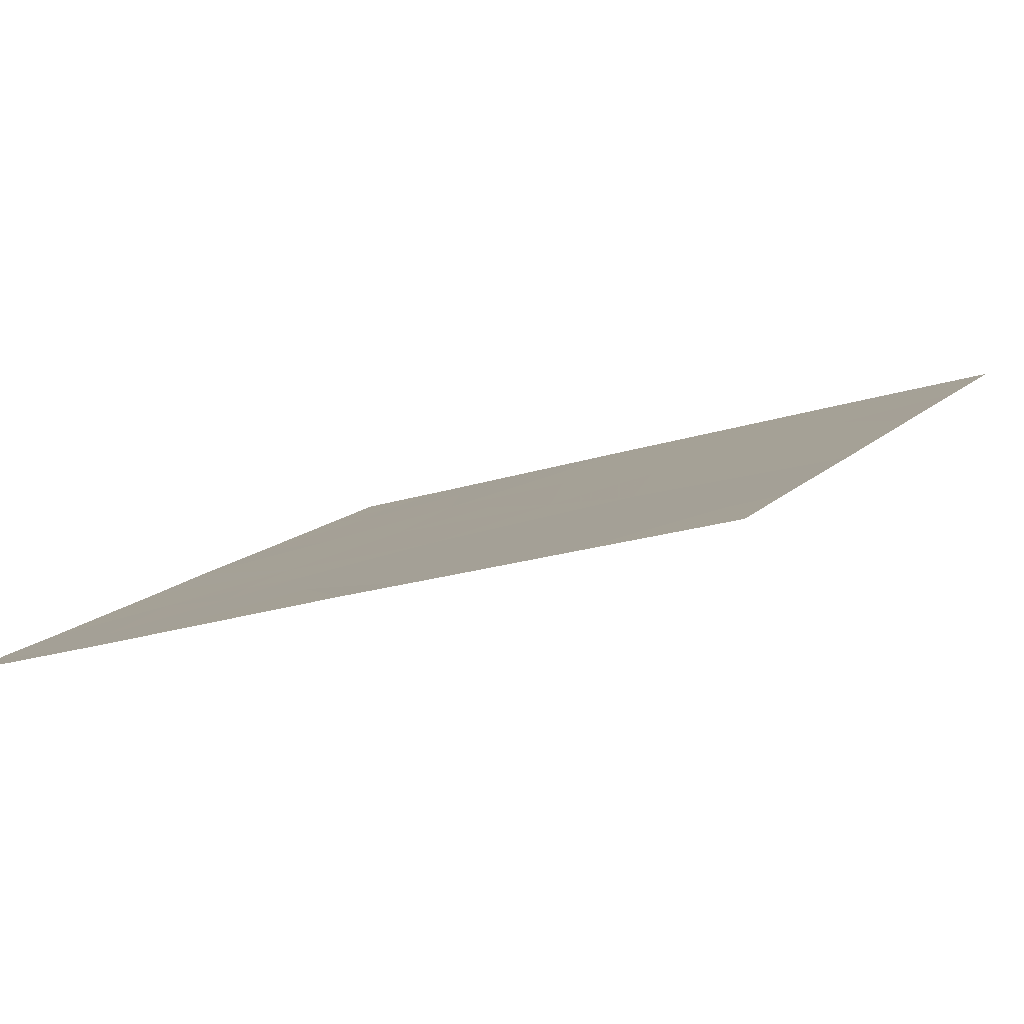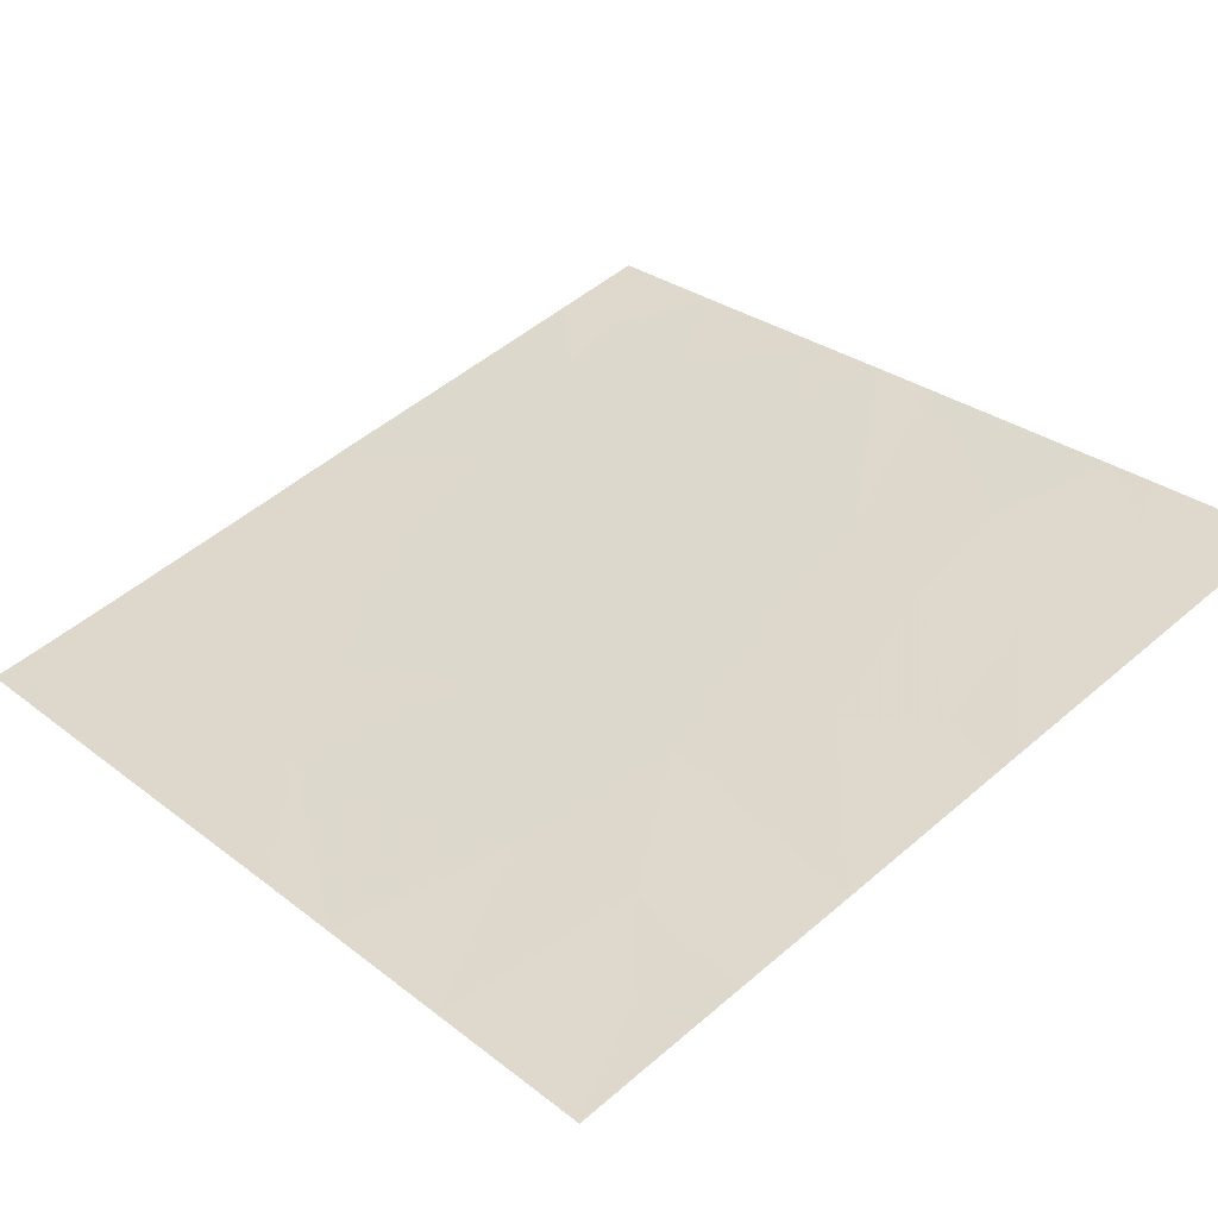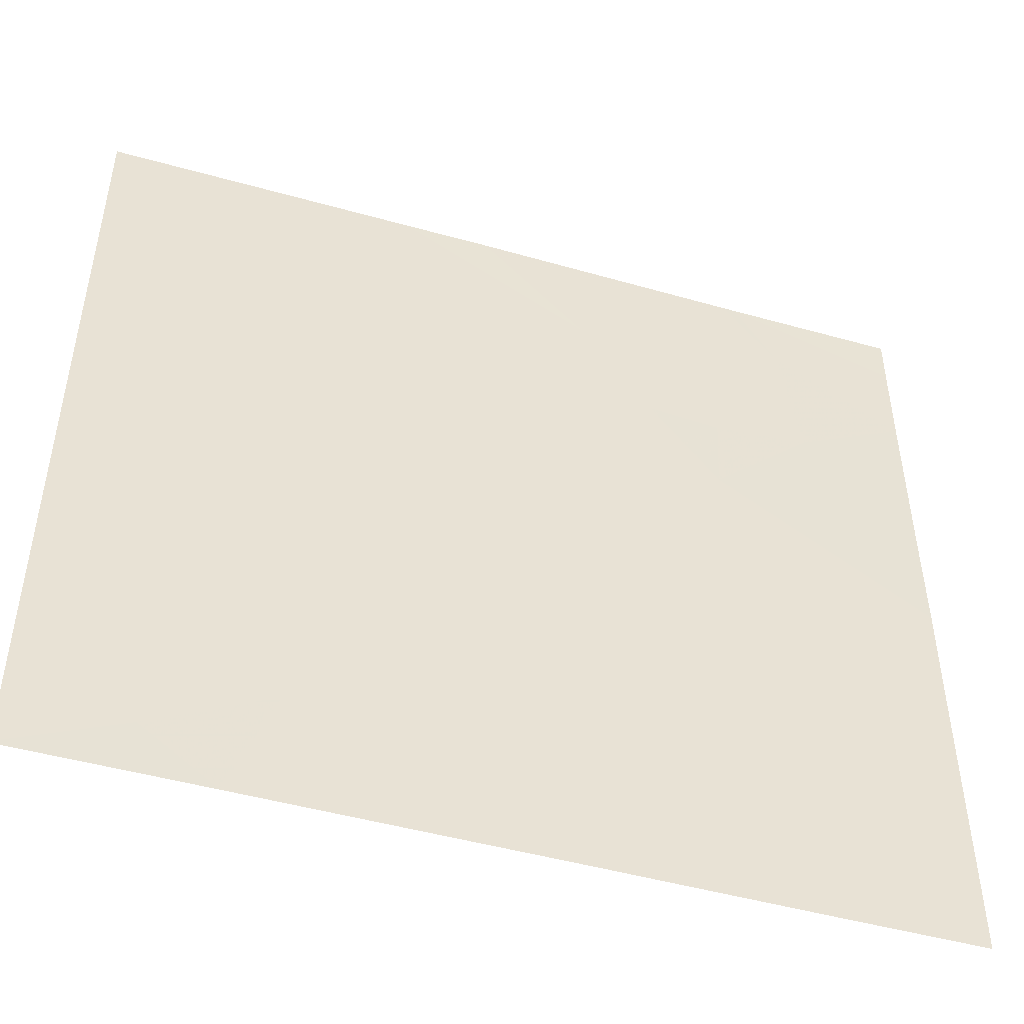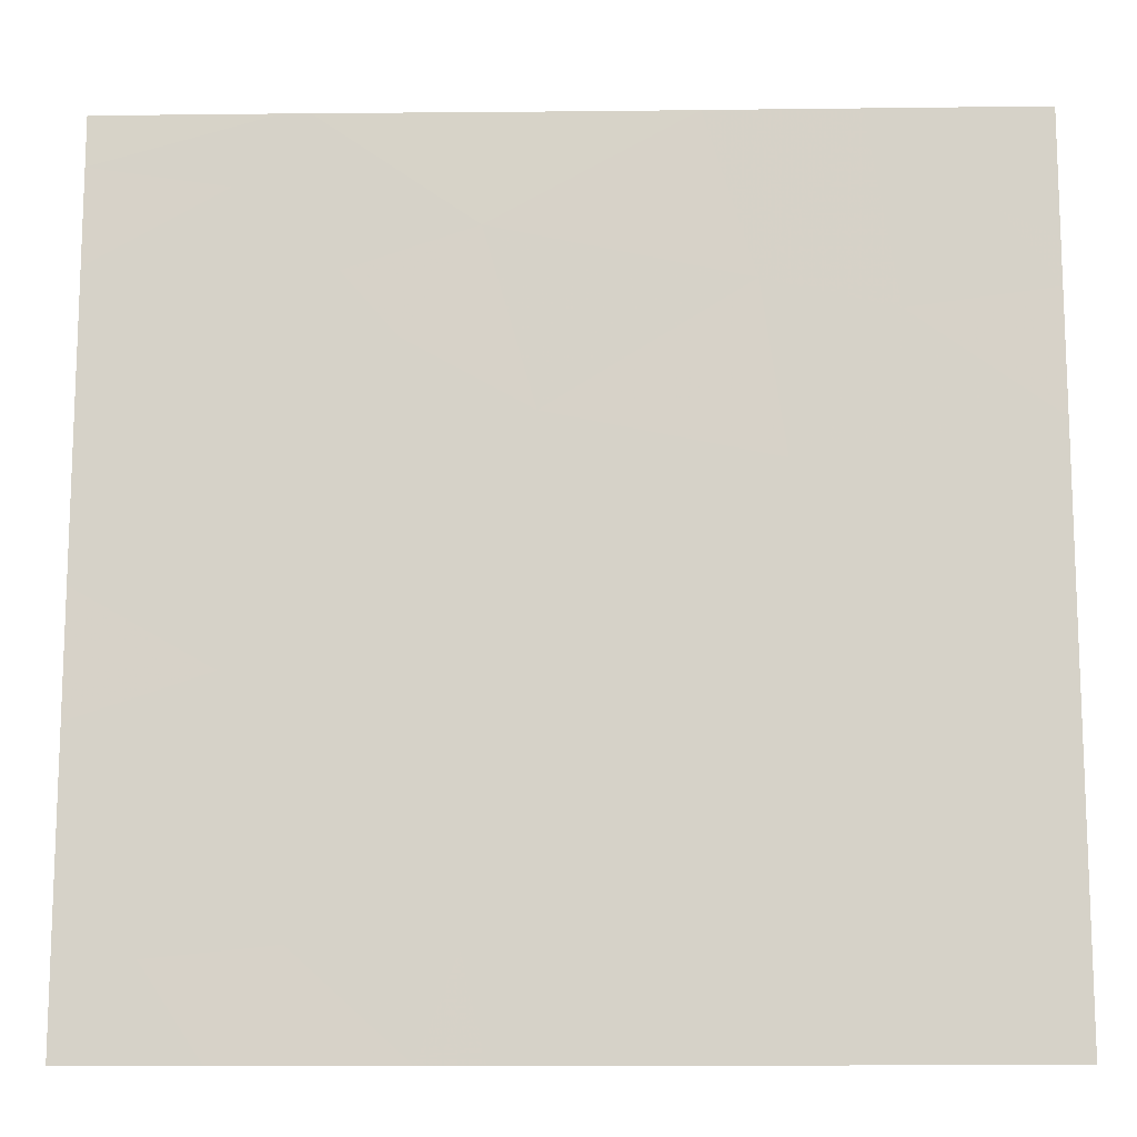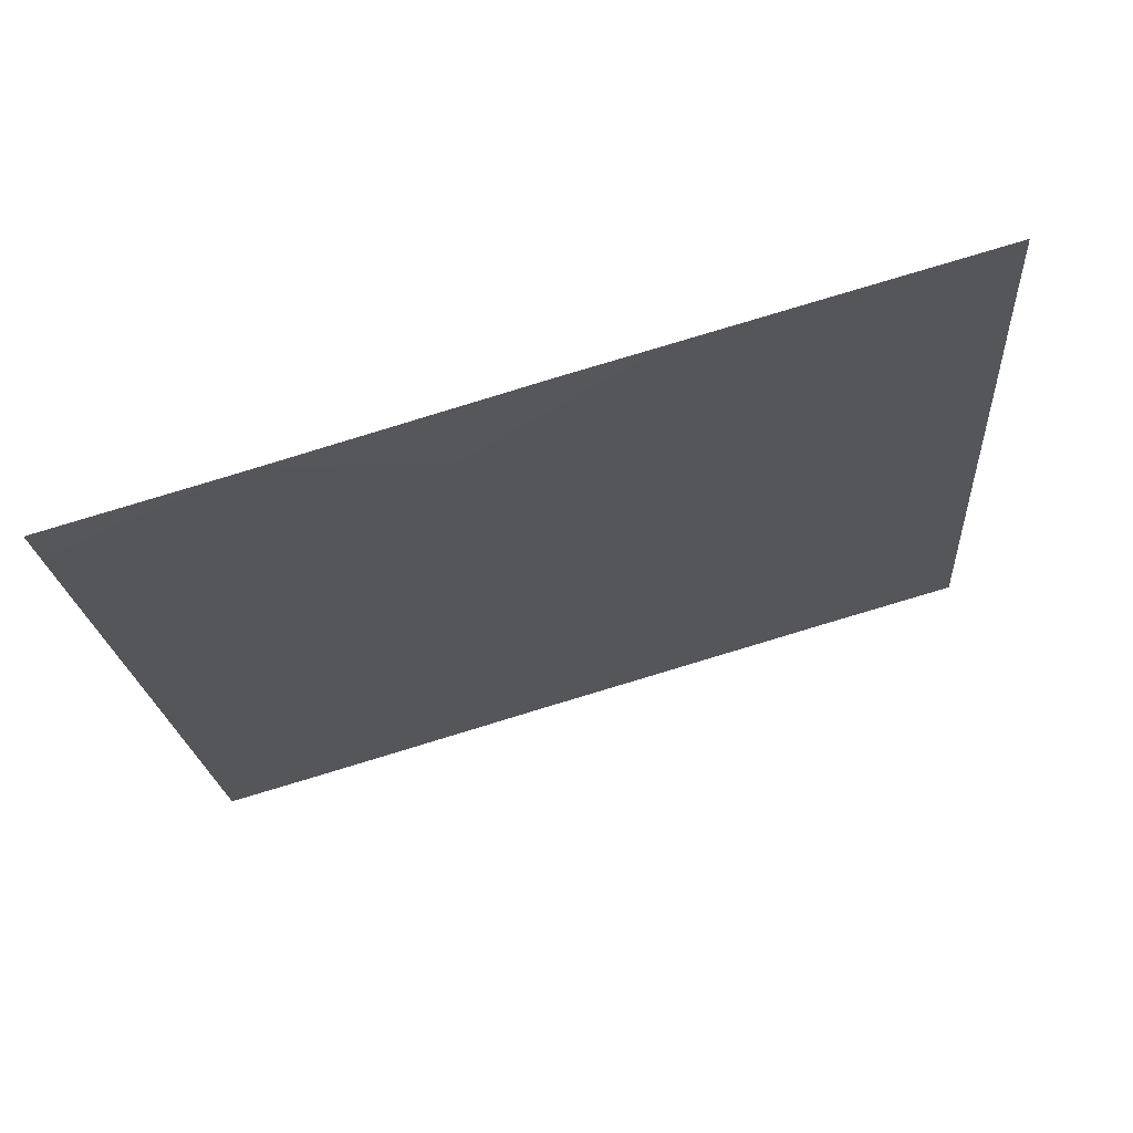
<metadata>
{"format":"obj","ext":"obj","renderer":"f3d","projection":"perspective","resolution":1024,"background":"white","views":[{"elev":12.8,"azim":25.7,"up":"+Y"},{"elev":50.5,"azim":46.8,"up":"+Y"},{"elev":-48.3,"azim":178.7,"up":"+Z"},{"elev":-13.3,"azim":17.7,"up":"+Z"},{"elev":-20.7,"azim":4.1,"up":"+Y"}]}
</metadata>
<code>
v -6.973 35.73 -20.28
v -7.249 35.65 -20.09
v -7.441 35.59 -20.68
v -7.74 35.5 -20.34
v -8.438 35.3 -21.54
v -8.389 35.32 -21.54
v -8.516 35.28 -21.21
v -9.685 34.93 -18.72
v -9.084 35.11 -18.54
v -9.686 34.93 -18.54
v -8.473 35.29 -20.38
v -8.018 35.42 -19.99
v -8.284 35.35 -20.7
v -6.721 35.8 -20.06
v -9.689 34.94 -21.19
v -9.441 35.01 -21.23
v -9.391 35.02 -20.96
v -8.643 35.24 -21.54
v -8.812 35.19 -20.7
v -9.022 35.13 -21.19
v -8.158 35.38 -21.54
v -7.507 35.57 -21.13
v -7.872 35.47 -20.88
v -6.721 35.8 -19.57
v -6.721 35.8 -19.15
v -7.203 35.66 -19.21
v -7.552 35.56 -19.7
v -8.756 35.21 -20.12
v -9.24 35.07 -21.54
v -9.236 35.07 -20.36
v -9.688 34.94 -20.51
v -6.9 35.75 -18.89
v -6.721 35.8 -21
v -6.721 35.8 -20.33
v -7.098 35.69 -20.79
v -9.685 34.93 -19.06
v -9.686 34.93 -19.29
v -9.301 35.05 -19.27
v -9.041 35.12 -18.54
v -9.233 35.07 -18.79
v -8.898 35.16 -19.07
v -7.362 35.61 -21.54
v -7.198 35.66 -21.54
v -7.106 35.69 -21.35
v -9.687 34.94 -19.72
v -9.688 34.94 -20.09
v -8.955 35.15 -19.61
v -7.633 35.53 -19.11
v -7.8 35.49 -18.54
v -8.299 35.34 -19.54
v -8.469 35.29 -18.92
v -8.717 35.22 -19.29
v -8.968 35.14 -19.31
v -9.052 35.12 -18.54
v -6.721 35.8 -18.99
v -6.739 35.79 -21.54
v -6.721 35.8 -21.54
v -6.721 35.8 -21.54
v -6.729 35.8 -18.54
v -6.721 35.8 -18.54
v -6.721 35.8 -18.91
v -7.306 35.63 -18.54
v -8.103 35.4 -18.54
v -9.689 34.94 -20.95
v -6.721 35.8 -20.22
v -9.402 35.02 -21.54
v -9.689 34.94 -21.54
v -8.996 35.13 -18.54
f 3 1 2
f 2 4 3
f 7 5 6
f 10 8 9
f 13 12 11
f 13 4 12
f 1 14 2
f 17 15 16
f 20 18 7
f 7 19 20
f 23 6 21
f 21 22 23
f 26 24 25
f 26 27 24
f 19 11 28
f 4 23 3
f 23 7 6
f 23 13 7
f 20 29 18
f 17 30 31
f 17 19 30
f 26 25 32
f 35 33 34
f 19 13 11
f 38 36 37
f 41 39 40
f 40 38 41
f 44 42 43
f 4 27 12
f 23 4 13
f 2 14 24
f 24 27 2
f 19 7 13
f 7 18 5
f 47 45 46
f 47 38 45
f 51 48 49
f 51 50 48
f 51 41 52
f 47 50 52
f 53 47 52
f 38 37 45
f 54 40 39
f 25 55 32
f 58 57 56
f 61 60 59
f 59 32 61
f 57 33 44
f 44 56 57
f 32 59 62
f 40 9 8
f 8 36 40
f 56 44 43
f 32 55 61
f 22 42 44
f 35 44 33
f 35 22 44
f 4 2 27
f 26 32 62
f 62 48 26
f 51 49 63
f 20 16 29
f 20 17 16
f 19 28 30
f 17 64 15
f 28 11 12
f 12 50 28
f 1 65 14
f 48 62 49
f 27 26 48
f 20 19 17
f 30 46 31
f 50 47 28
f 47 46 30
f 30 28 47
f 35 34 1
f 1 3 35
f 50 12 27
f 38 47 53
f 50 27 48
f 35 3 22
f 15 67 66
f 54 9 40
f 16 66 29
f 16 15 66
f 51 63 68
f 51 68 39
f 39 41 51
f 50 51 52
f 22 21 42
f 41 53 52
f 38 40 36
f 41 38 53
f 23 22 3
f 17 31 64
f 1 34 65

</code>
